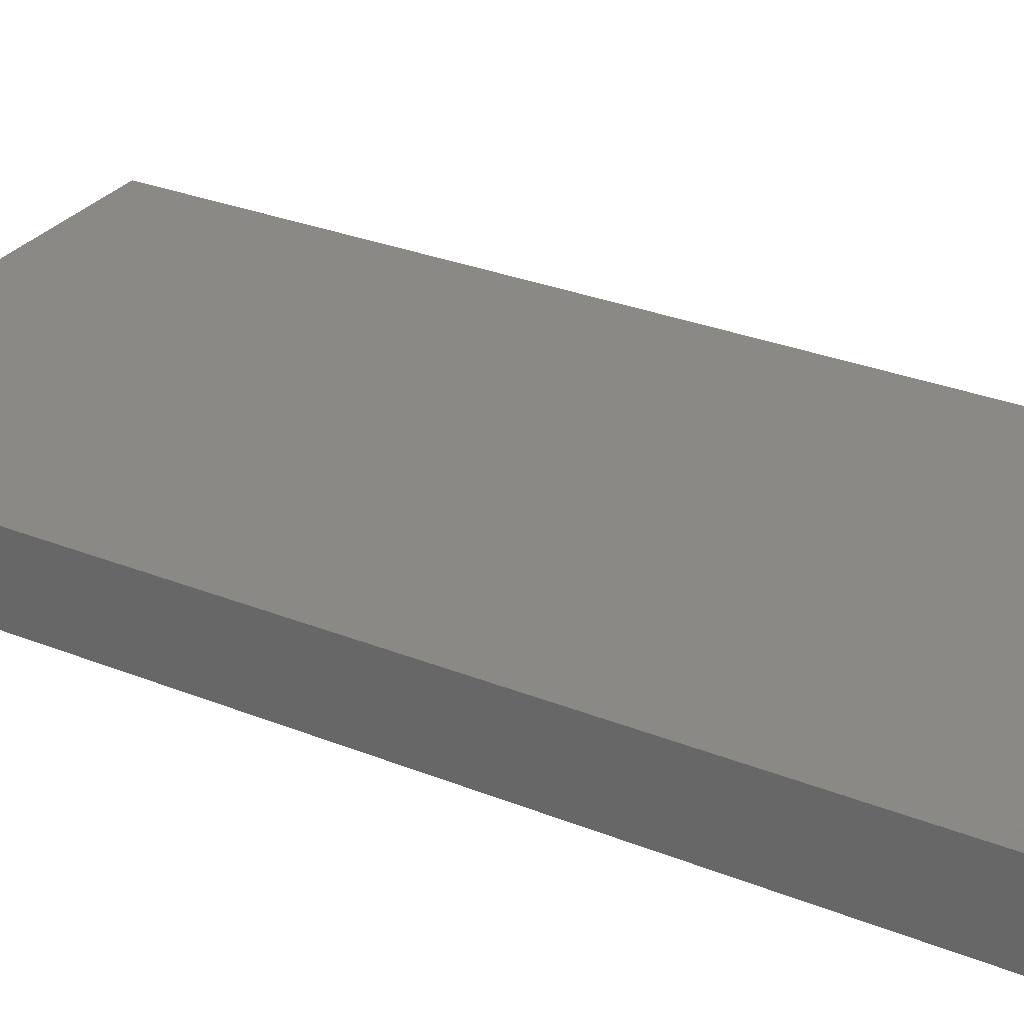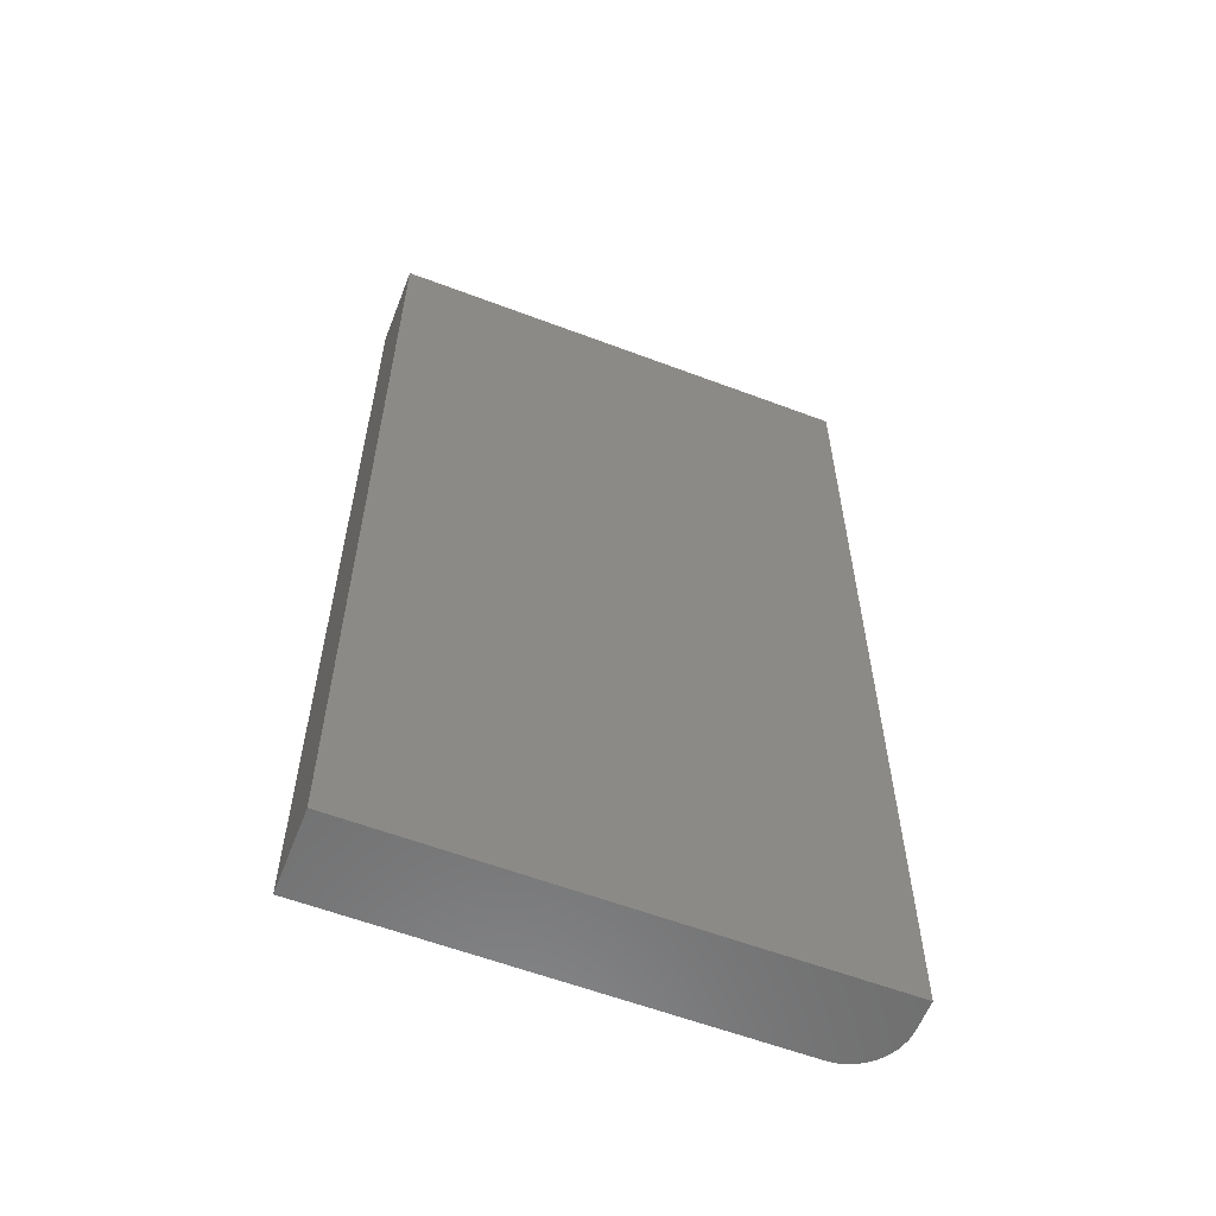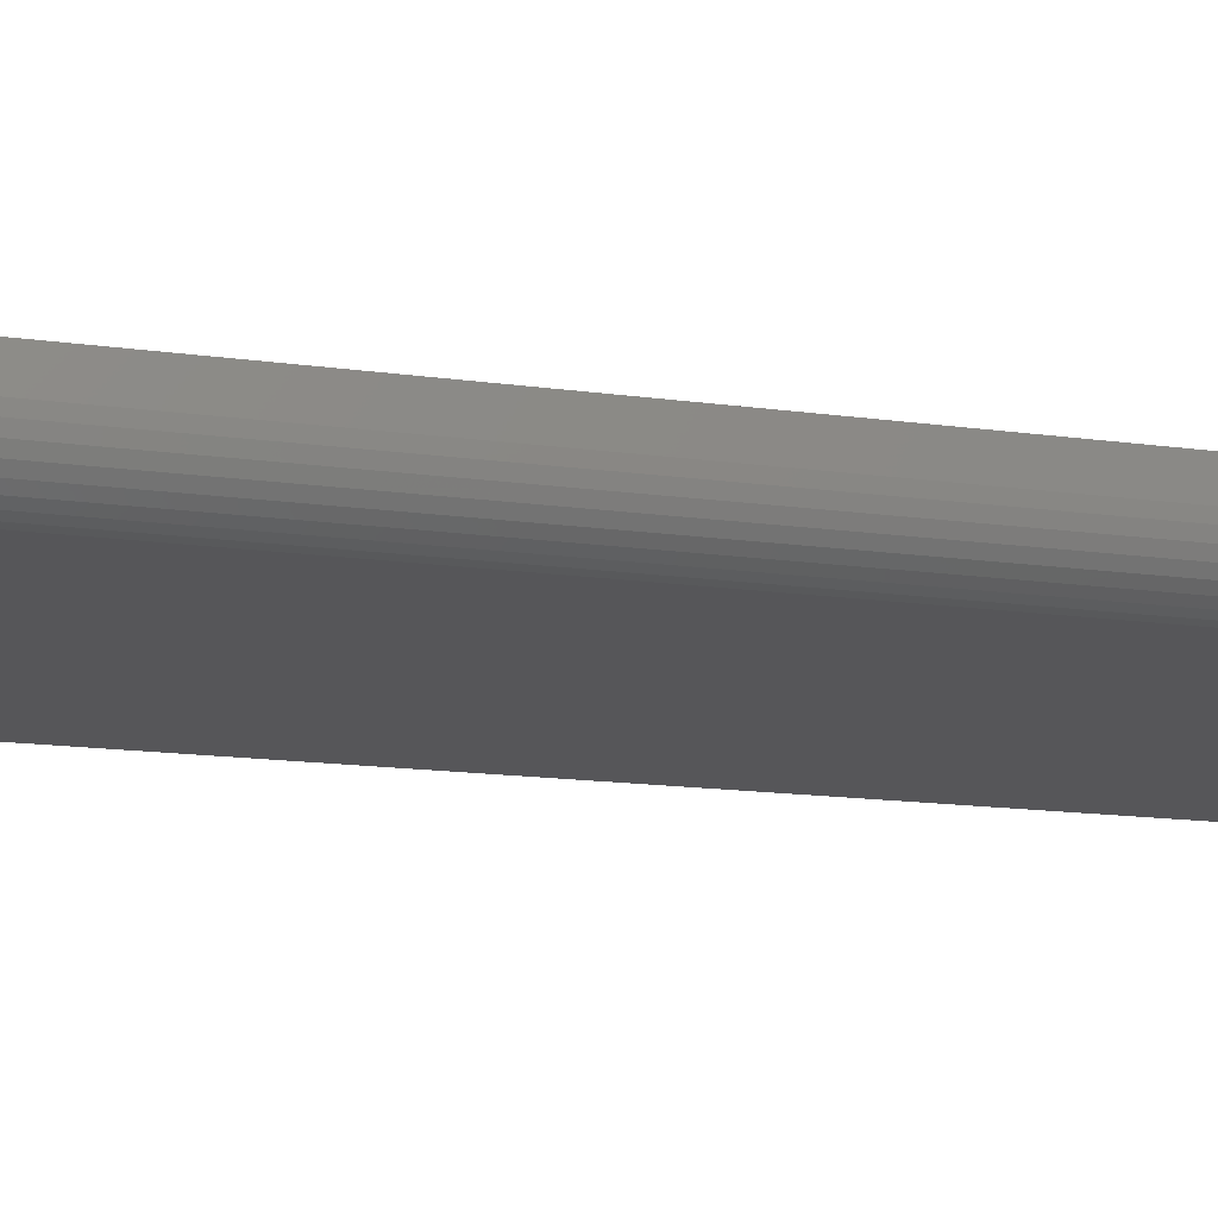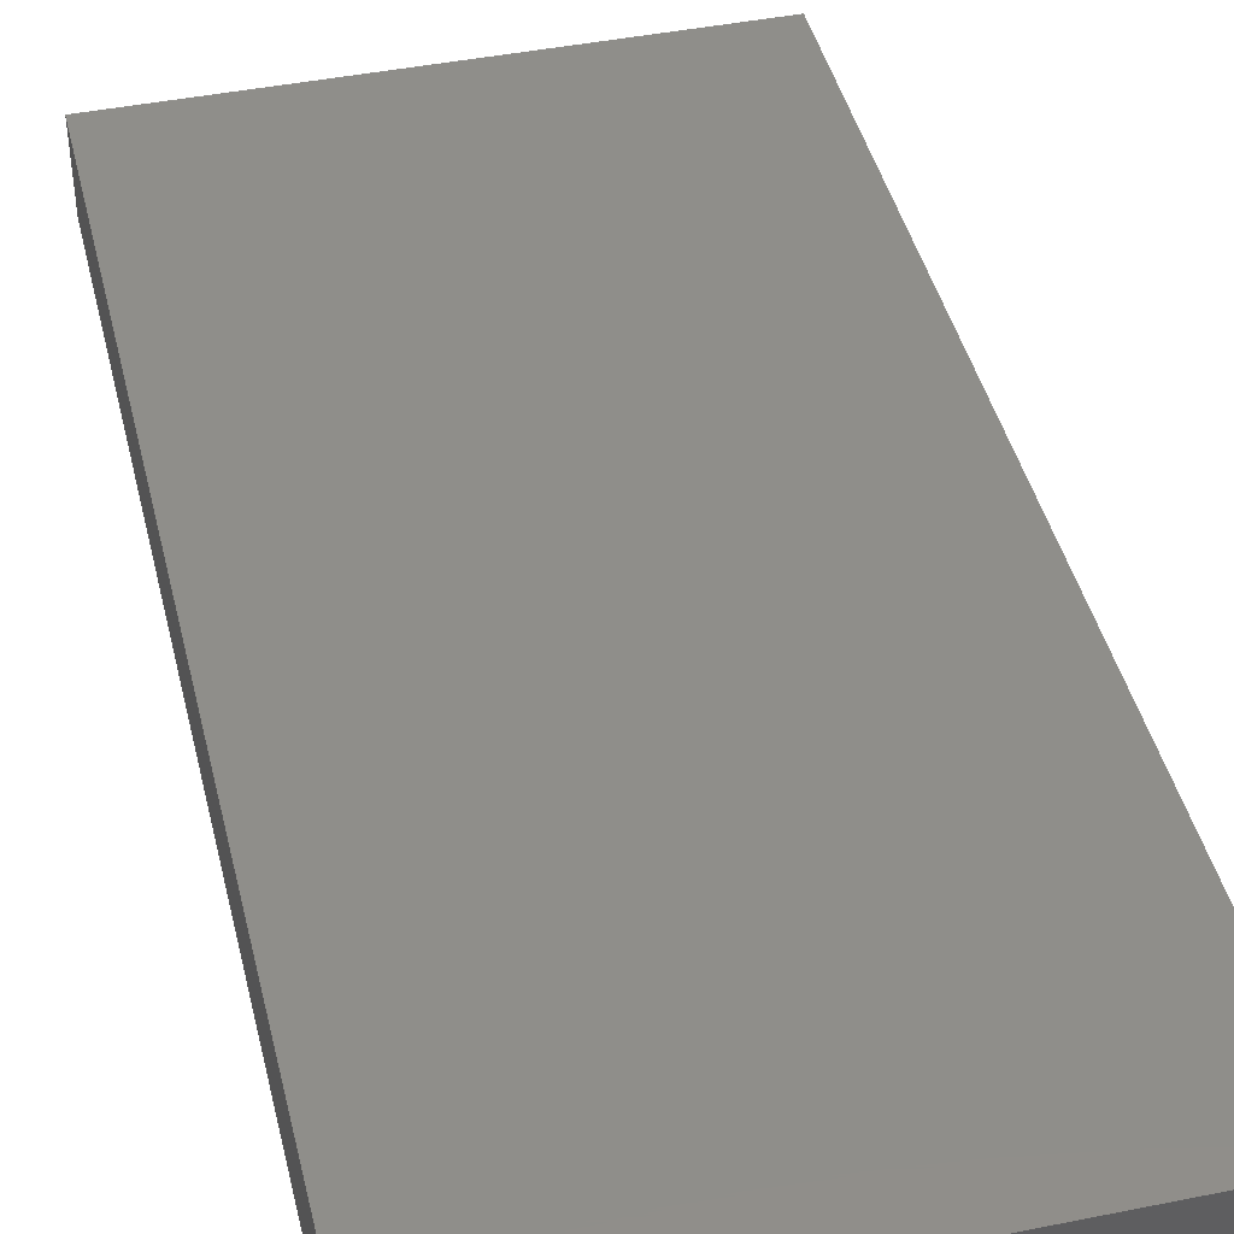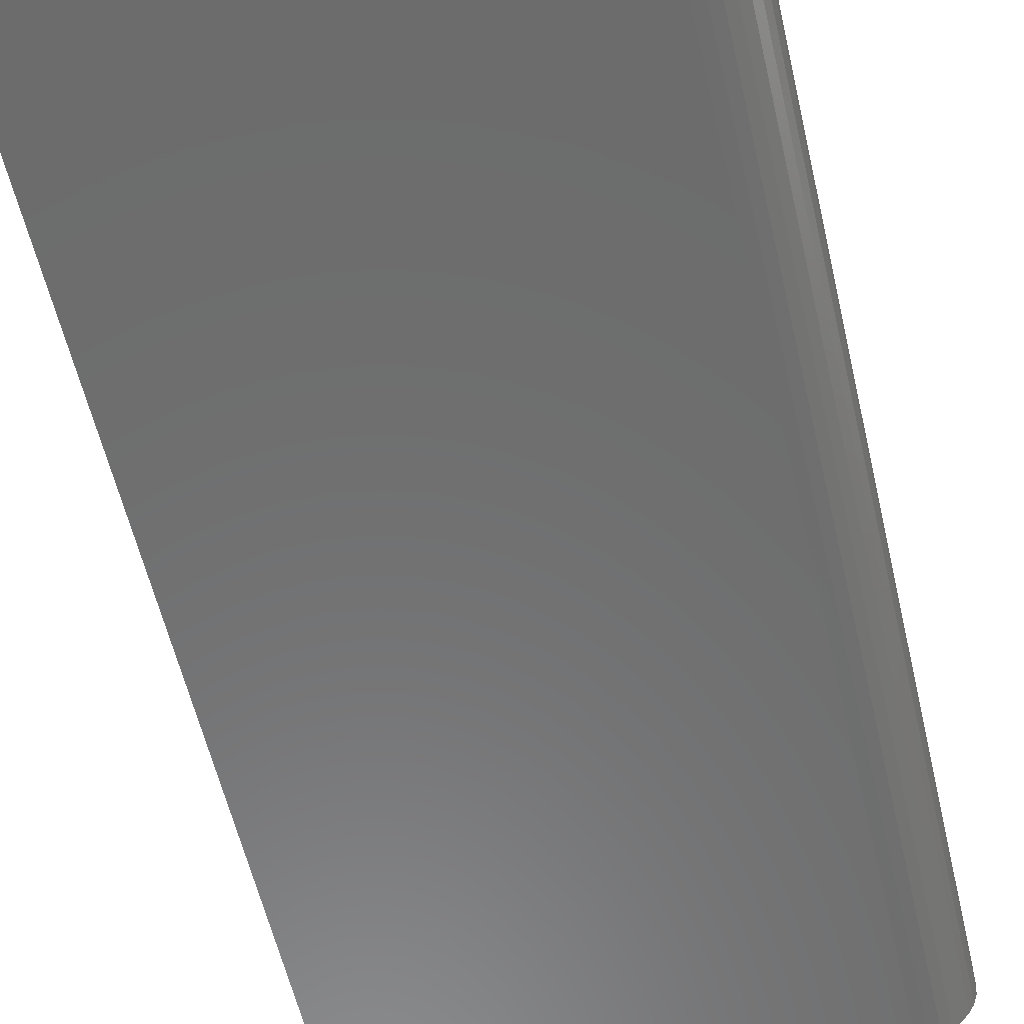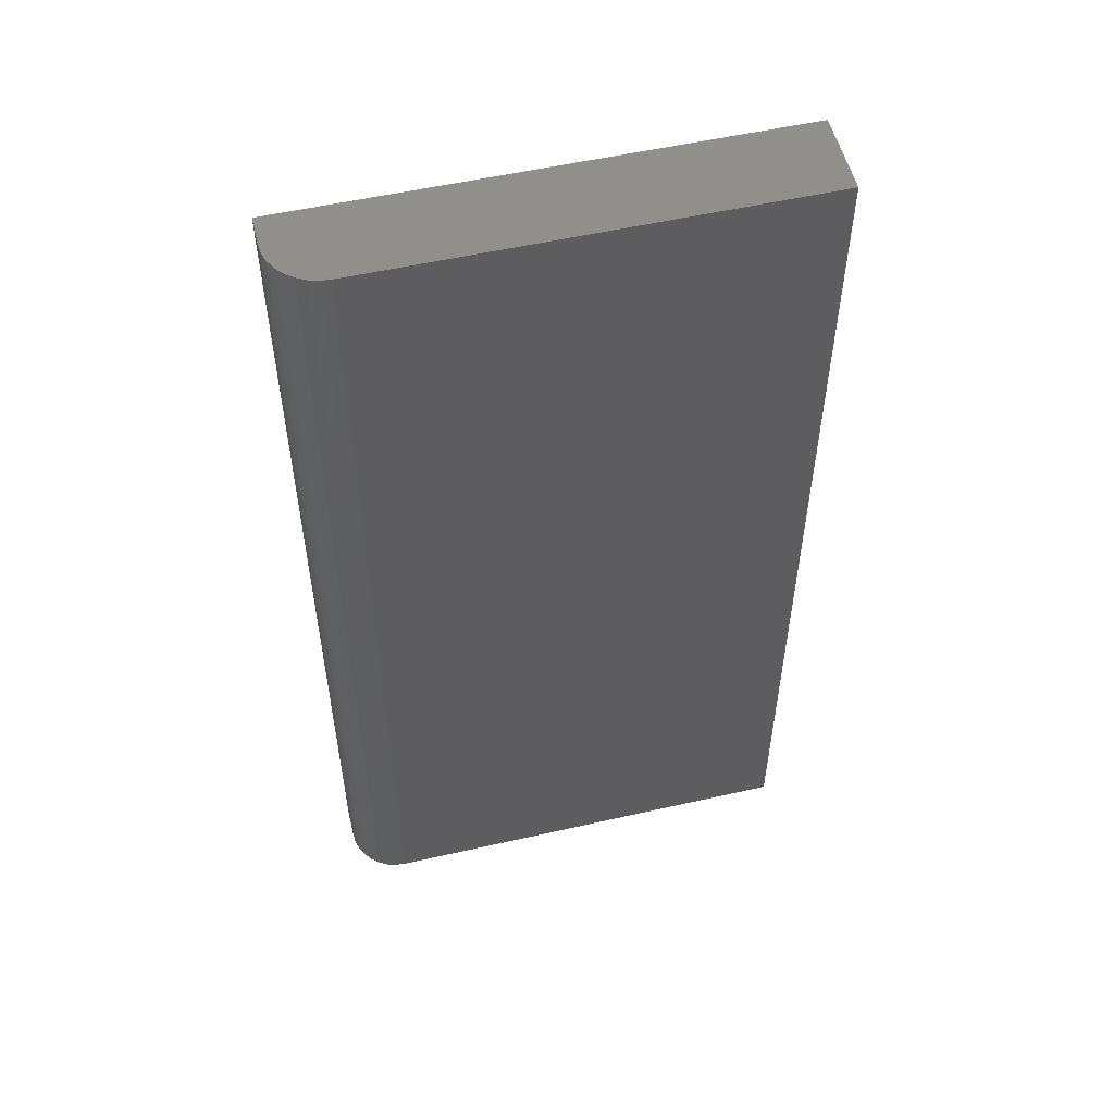
<metadata>
{"format":"stl","ext":"stl","renderer":"f3d","projection":"perspective","resolution":1024,"background":"white","views":[{"elev":30.0,"azim":-59.8,"up":"+Z"},{"elev":-59.5,"azim":-21.2,"up":"+Y"},{"elev":-16.0,"azim":74.1,"up":"+Z"},{"elev":43.3,"azim":-13.4,"up":"+Z"},{"elev":-58.4,"azim":13.1,"up":"+Z"},{"elev":54.2,"azim":166.4,"up":"+Y"}]}
</metadata>
<code>
# stl→obj: 24 verts, 44 faces
v -0.3672 -0.75 0
v -0.3672 0.75 0
v 0.2968 -0.75 0
v 0.2968 0.75 0
v 0.3749 0.75 0.07812
v 0.3734 0.75 0.06288
v 0.3749 0.75 0.125
v -0.3672 0.75 0.125
v 0.369 0.75 0.04823
v 0.3618 0.75 0.03472
v 0.352 0.75 0.02288
v 0.3402 0.75 0.01317
v 0.3267 0.75 0.005947
v 0.312 0.75 0.001501
v 0.3749 -0.75 0.125
v 0.3749 -0.75 0.07812
v -0.3672 -0.75 0.125
v 0.312 -0.75 0.001501
v 0.3267 -0.75 0.005947
v 0.3402 -0.75 0.01317
v 0.352 -0.75 0.02288
v 0.3618 -0.75 0.03472
v 0.369 -0.75 0.04823
v 0.3734 -0.75 0.06288
f 1 2 3
f 3 2 4
f 5 6 7
f 4 2 8
f 4 8 7
f 4 7 6
f 4 6 9
f 4 9 10
f 4 10 11
f 4 11 12
f 4 12 13
f 4 13 14
f 15 16 7
f 7 16 5
f 15 17 1
f 15 1 3
f 15 3 18
f 15 18 19
f 15 19 20
f 15 20 21
f 15 21 22
f 15 22 23
f 15 23 24
f 15 24 16
f 3 4 18
f 18 4 14
f 18 14 19
f 19 14 13
f 19 13 20
f 20 13 12
f 20 12 21
f 21 12 11
f 21 11 22
f 22 11 10
f 22 10 23
f 23 10 9
f 23 9 24
f 24 9 6
f 24 6 16
f 16 6 5
f 17 15 8
f 8 15 7
f 8 2 17
f 17 2 1

</code>
